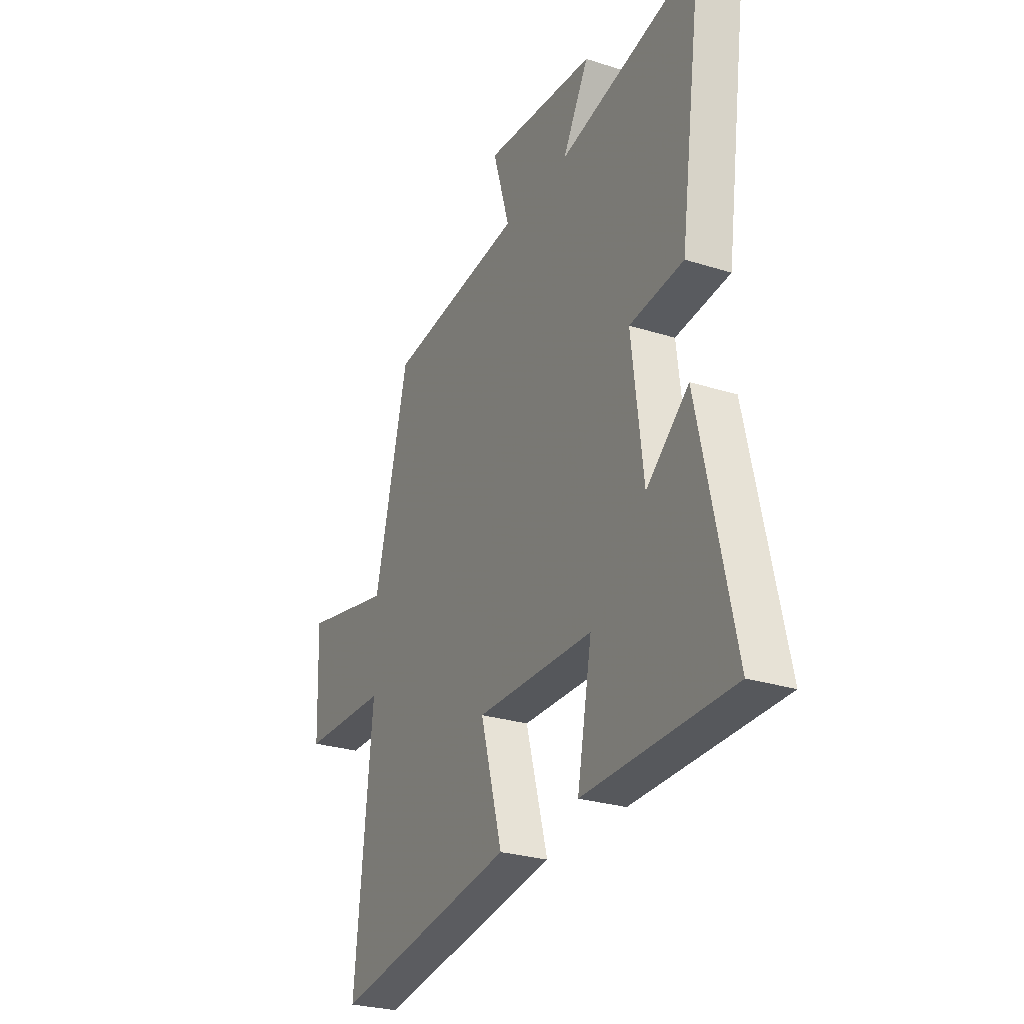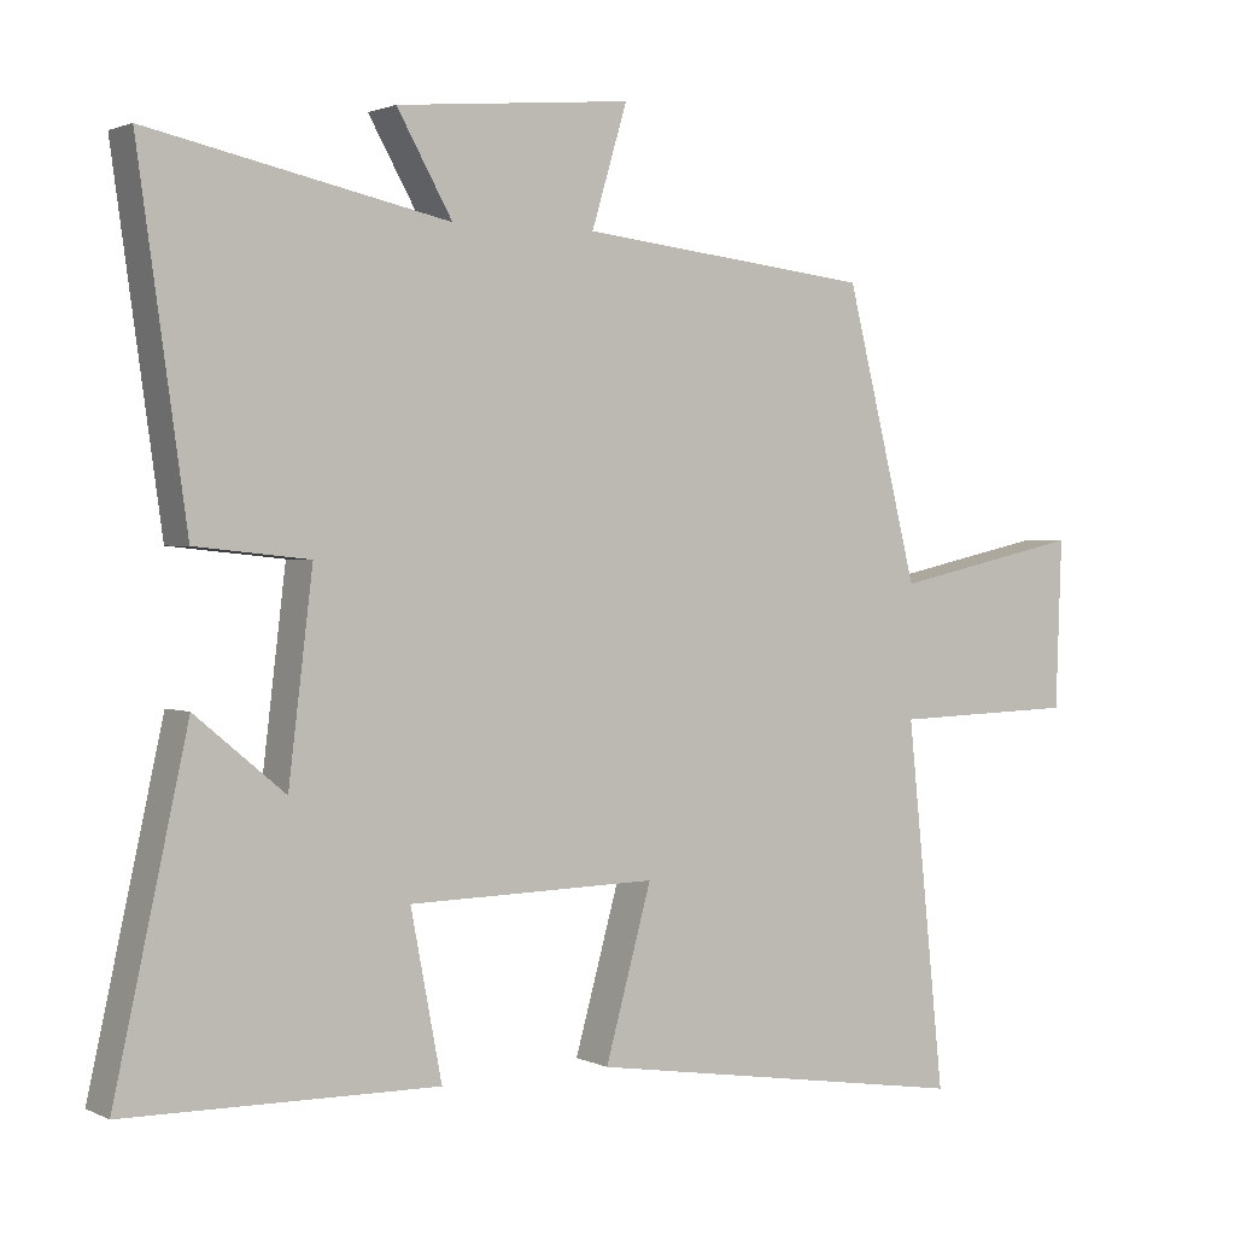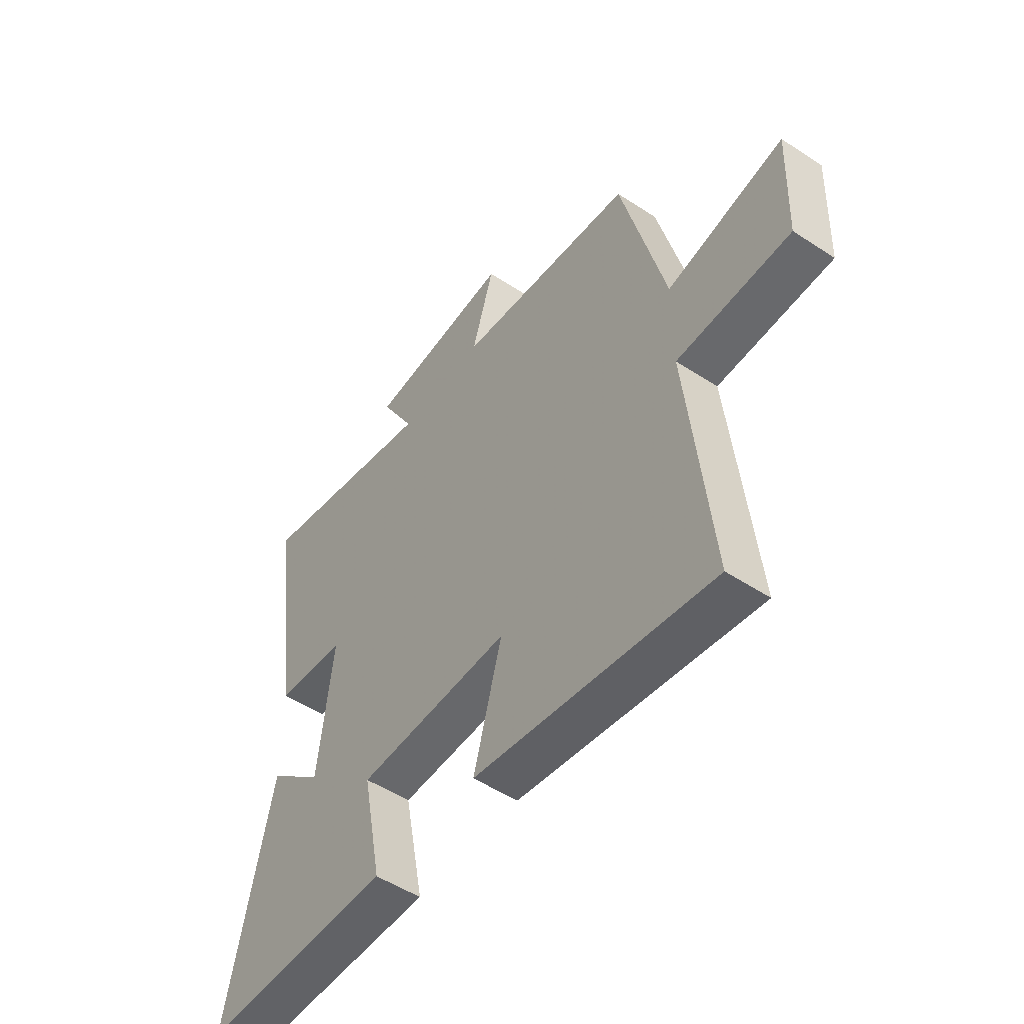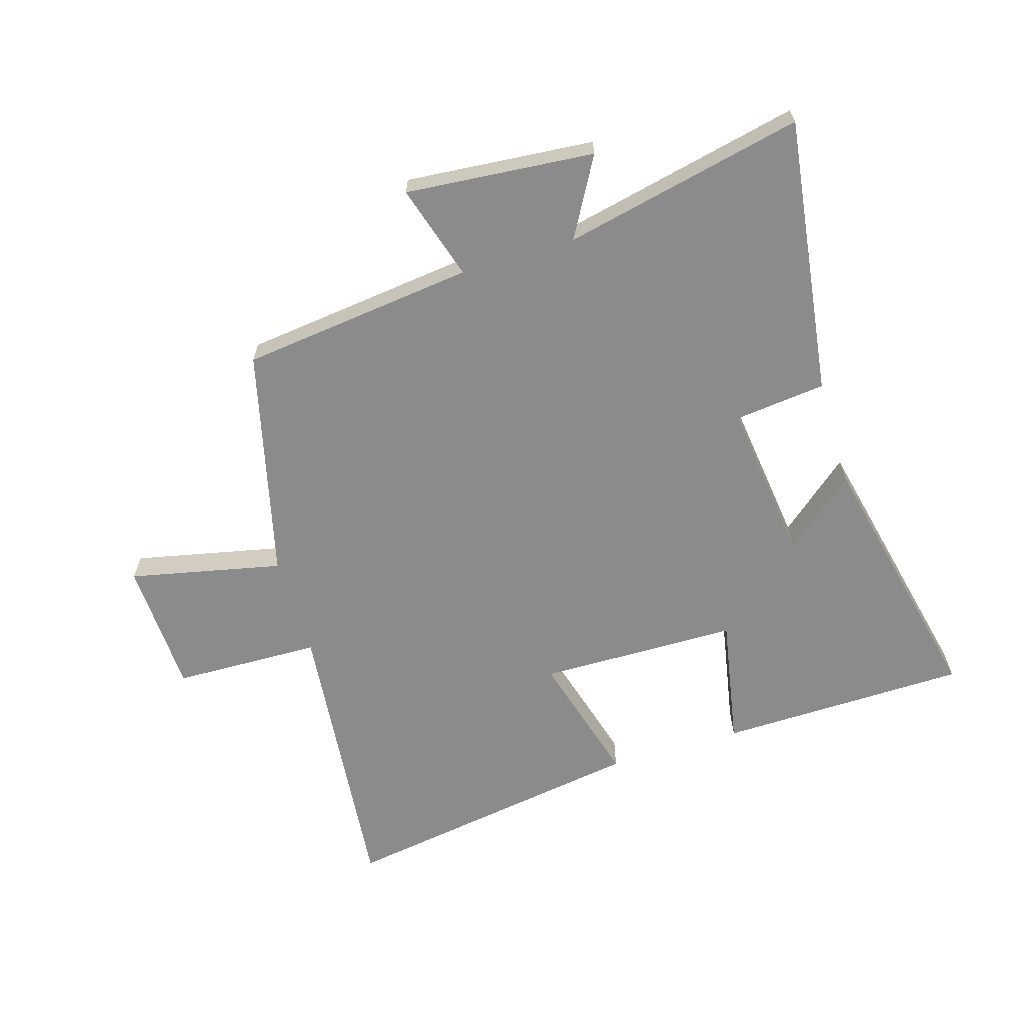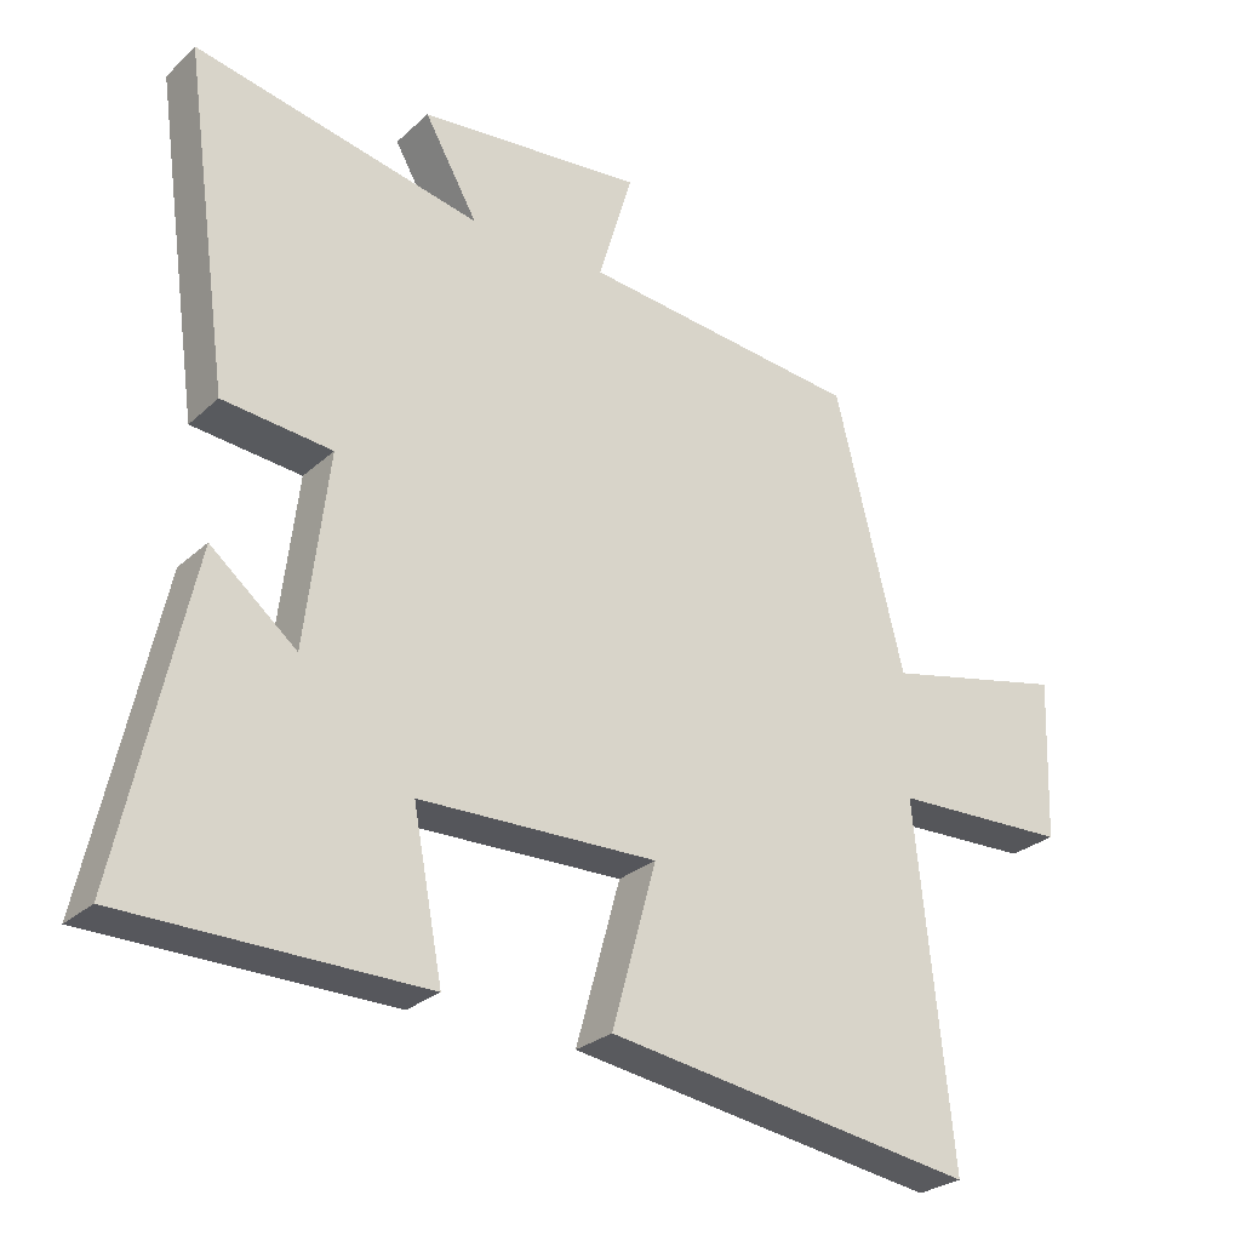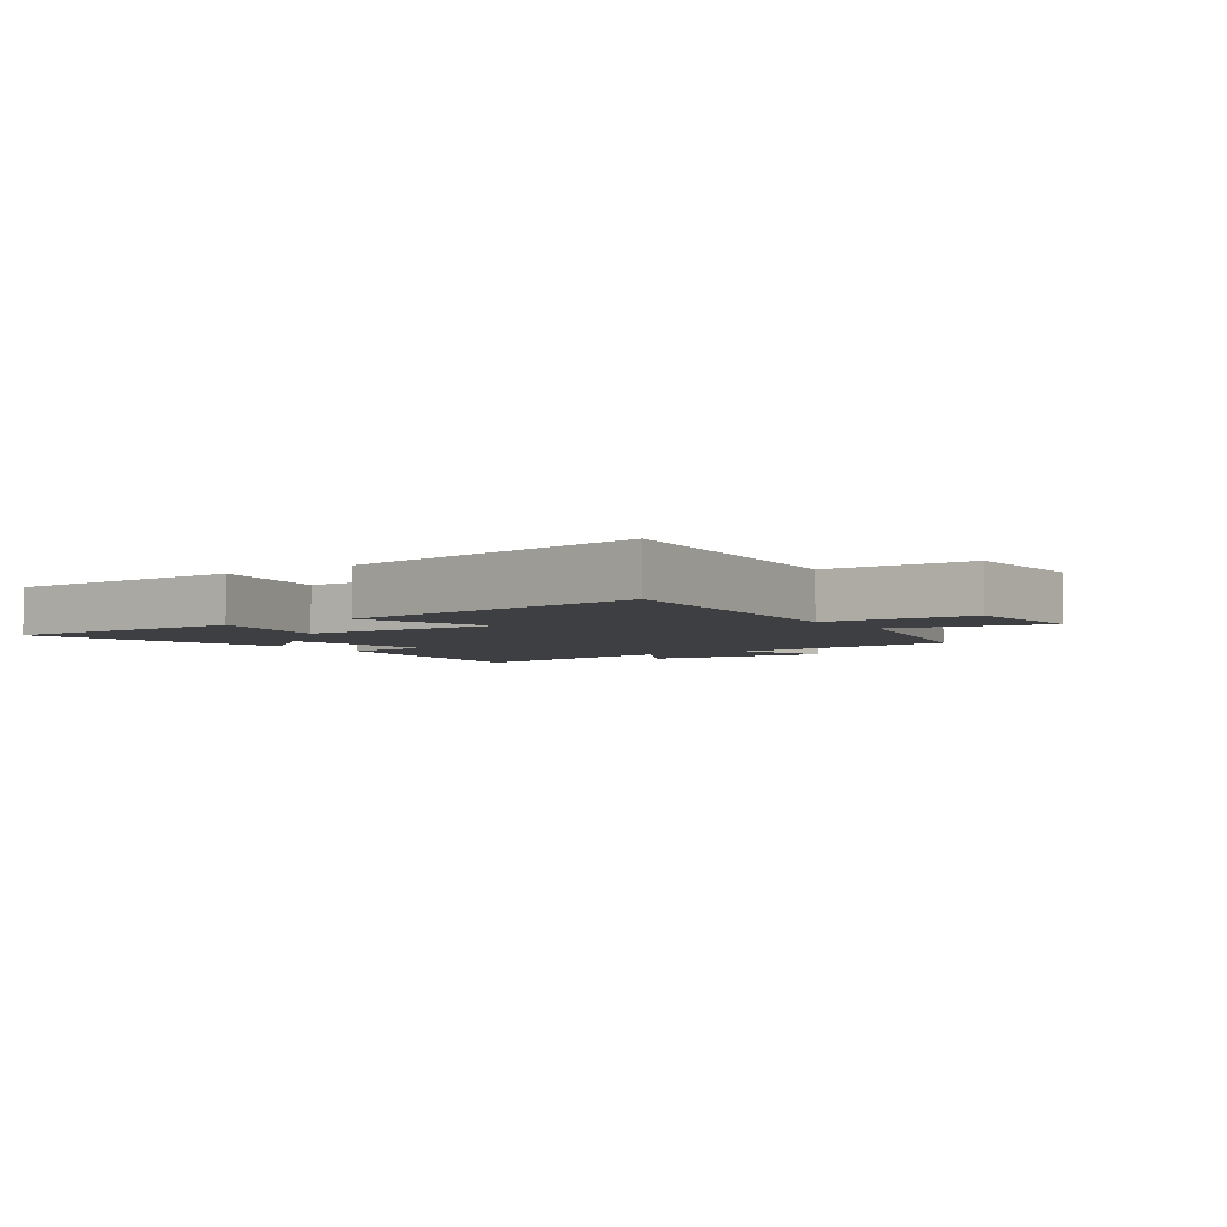
<metadata>
{"format":"obj","ext":"obj","renderer":"f3d","projection":"perspective","resolution":1024,"background":"white","views":[{"elev":-27.3,"azim":64.0,"up":"+Z"},{"elev":1.8,"azim":147.7,"up":"+Z"},{"elev":-51.4,"azim":-125.5,"up":"+Z"},{"elev":-64.0,"azim":17.1,"up":"+Y"},{"elev":-27.0,"azim":143.9,"up":"+Z"},{"elev":-3.8,"azim":-145.0,"up":"+Y"}]}
</metadata>
<code>
v 0.597 0.07 -0.494
v 0.186 0.07 -0.5
v 0.227 0.07 -0.285
v -0.101 0.07 -0.279
v -0.04 0.07 -0.5
v -0.55 0.07 -0.579
v -0.5 0.07 -0.098
v -0.743 0.07 -0.091
v -0.751 0.07 0.131
v -0.5 0.07 0.076
v -0.405 0.07 0.456
v -0.02 0.07 0.5
v -0.067 0.07 0.657
v 0.243 0.07 0.629
v 0.17 0.07 0.5
v 0.564 0.07 0.585
v 0.5 0.07 0.128
v 0.35 0.07 0.112
v 0.382 0.07 -0.152
v 0.5 0.07 -0.054
v 0.597 0 -0.494
v 0.186 0 -0.5
v 0.227 0 -0.285
v -0.101 0 -0.279
v -0.04 0 -0.5
v -0.55 0 -0.579
v -0.5 0 -0.098
v -0.743 0 -0.091
v -0.751 0 0.131
v -0.5 0 0.076
v -0.405 0 0.456
v -0.02 0 0.5
v -0.067 0 0.657
v 0.243 0 0.629
v 0.17 0 0.5
v 0.564 0 0.585
v 0.5 0 0.128
v 0.35 0 0.112
v 0.382 0 -0.152
v 0.5 0 -0.054
f 1 2 3
f 20 1 3
f 19 20 3
f 18 19 3 4
f 15 16 17 18
f 15 18 4
f 12 13 14 15
f 12 15 4
f 11 12 4
f 10 11 4
f 7 8 9 10
f 7 10 4 5
f 5 6 7
f 23 22 21
f 23 21 40
f 23 40 39
f 24 23 39 38
f 38 37 36 35
f 24 38 35
f 35 34 33 32
f 24 35 32
f 24 32 31
f 24 31 30
f 30 29 28 27
f 25 24 30 27
f 27 26 25
f 1 21 22 2
f 2 22 23 3
f 3 23 24 4
f 4 24 25 5
f 5 25 26 6
f 6 26 27 7
f 7 27 28 8
f 8 28 29 9
f 9 29 30 10
f 10 30 31 11
f 11 31 32 12
f 12 32 33 13
f 13 33 34 14
f 14 34 35 15
f 15 35 36 16
f 16 36 37 17
f 17 37 38 18
f 18 38 39 19
f 19 39 40 20
f 20 40 21 1

</code>
